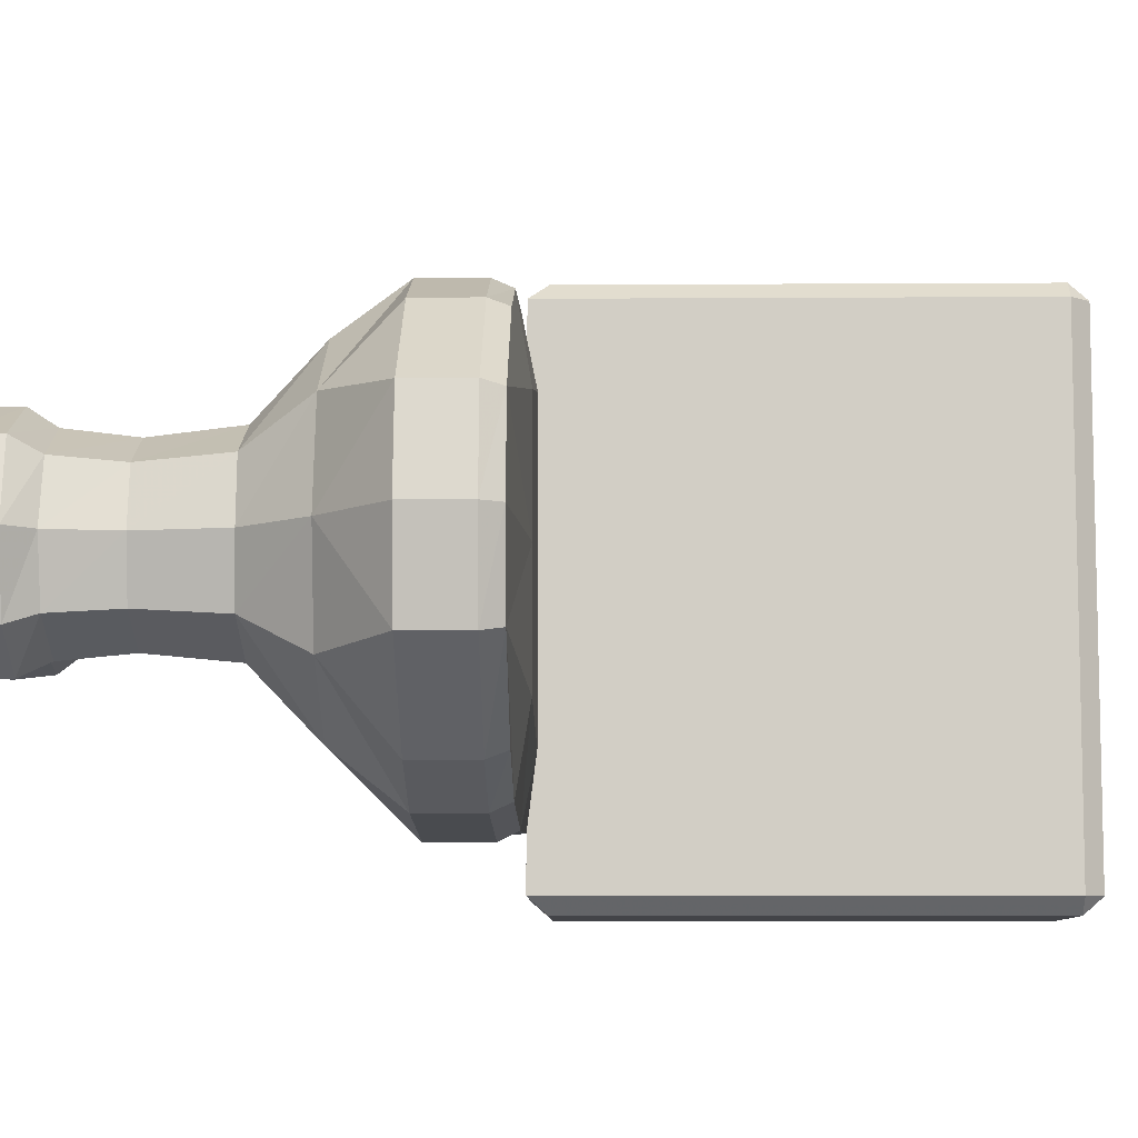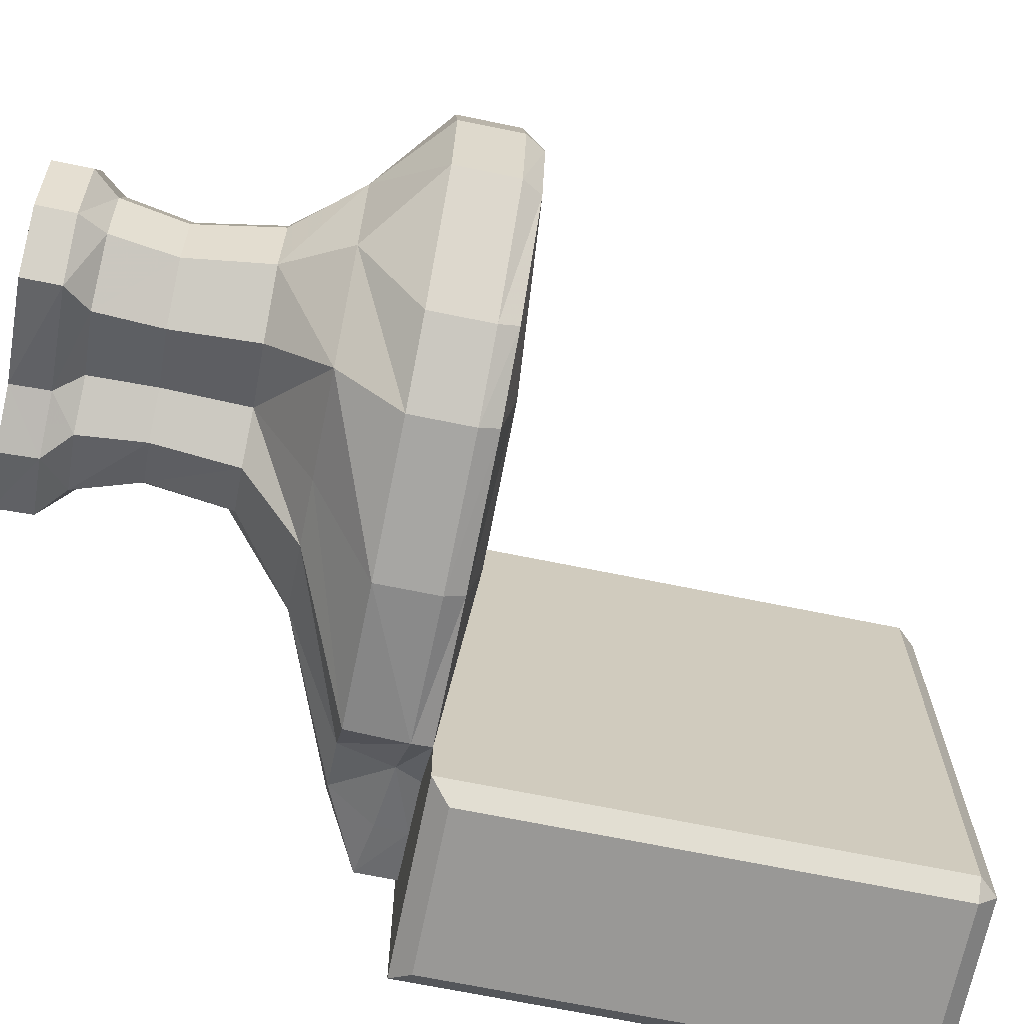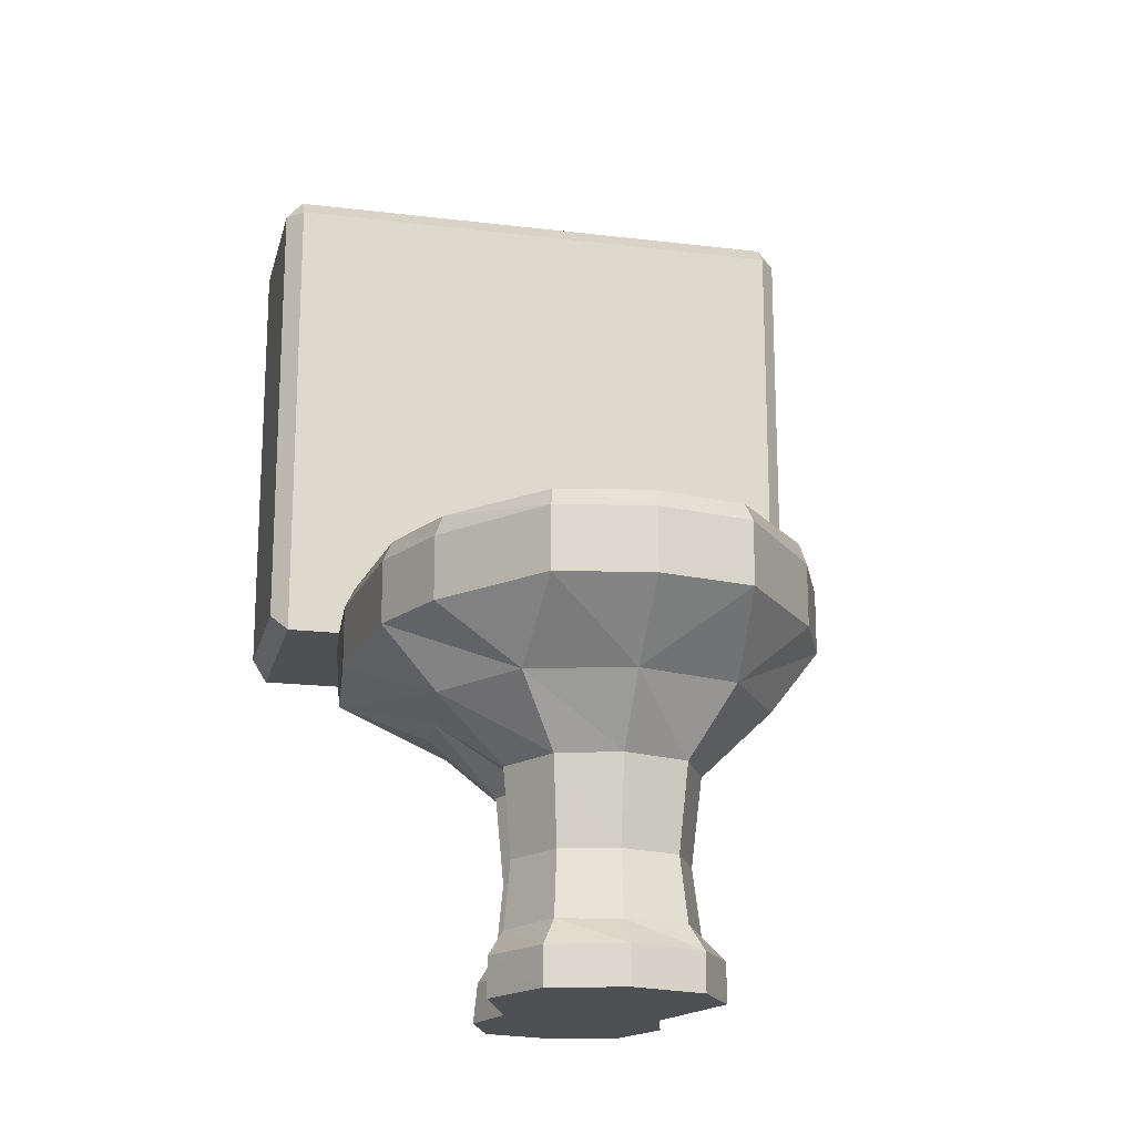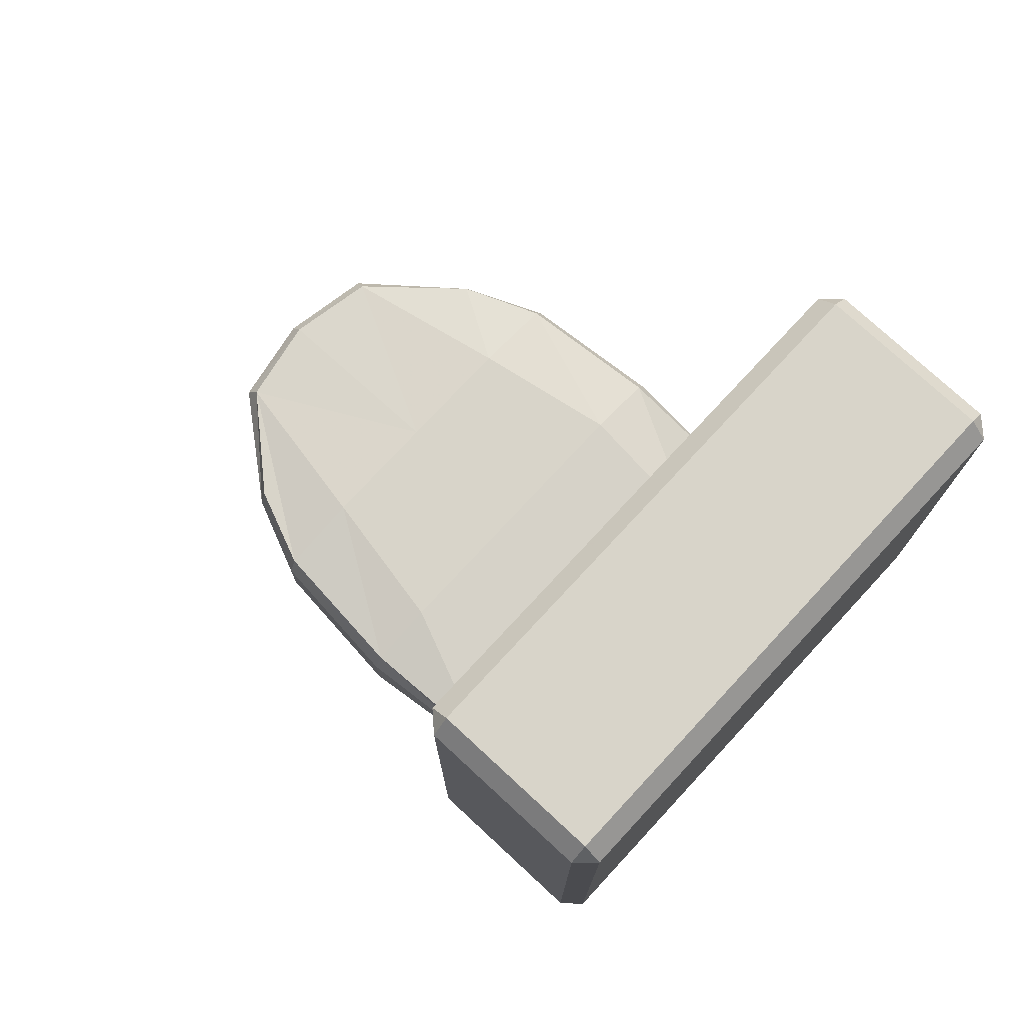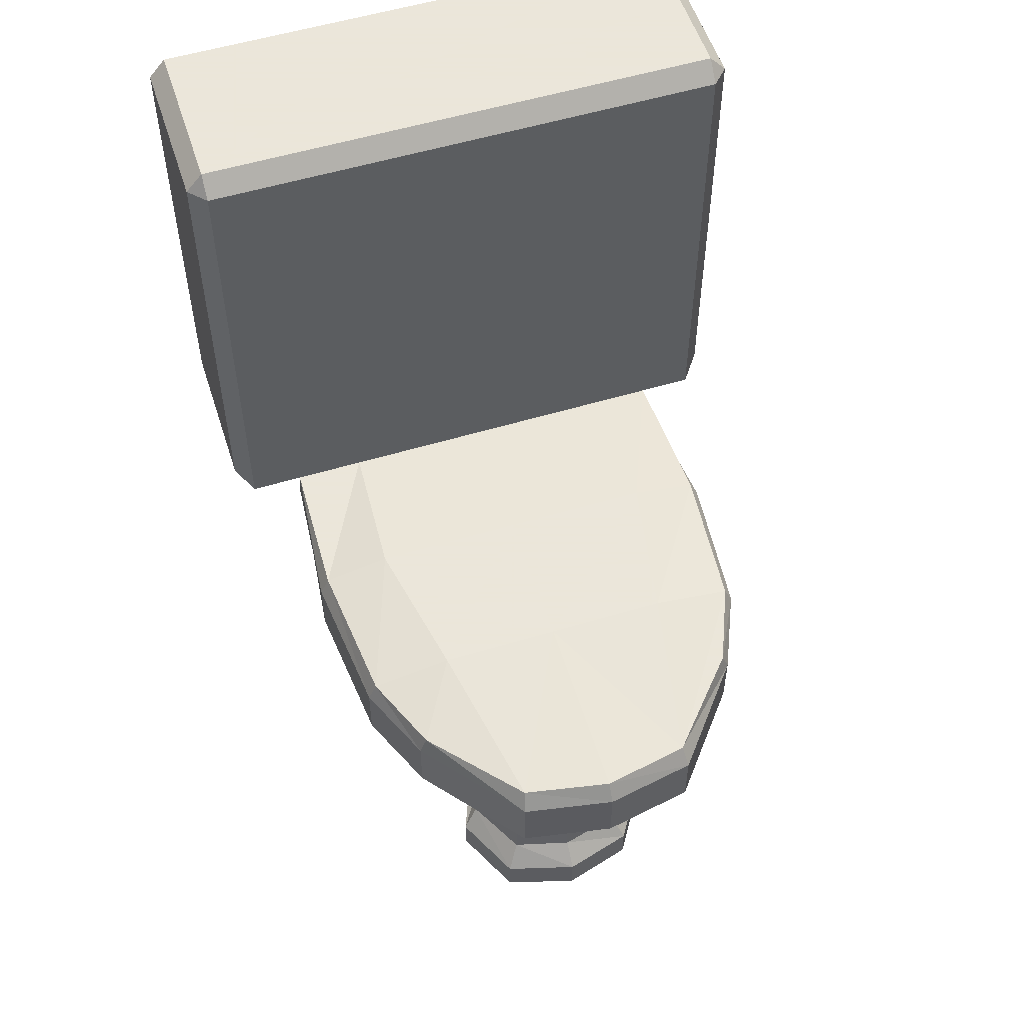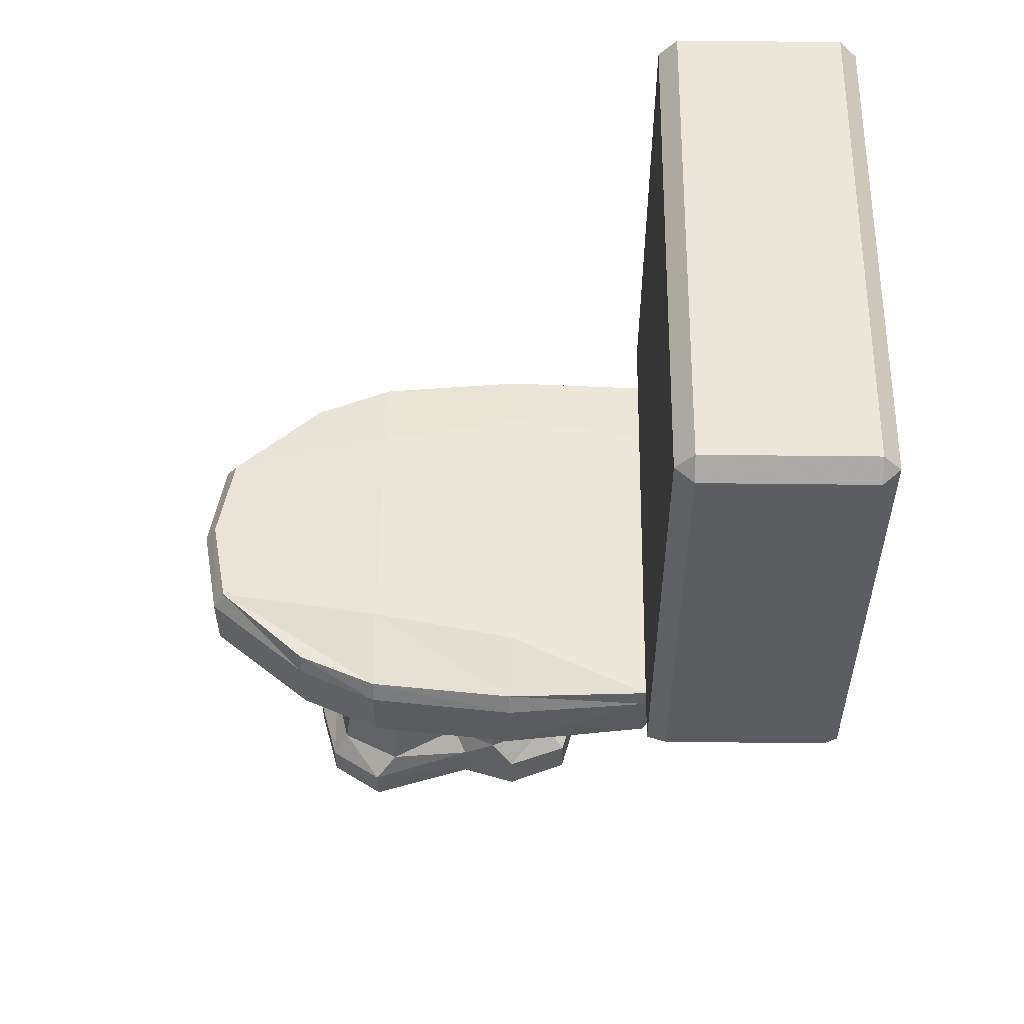
<metadata>
{"format":"obj","ext":"obj","renderer":"f3d","projection":"perspective","resolution":1024,"background":"white","views":[{"elev":-8.2,"azim":91.0,"up":"+Z"},{"elev":-68.6,"azim":78.4,"up":"+Z"},{"elev":-18.8,"azim":76.9,"up":"+Y"},{"elev":75.7,"azim":-137.2,"up":"+Y"},{"elev":55.0,"azim":72.3,"up":"+Y"},{"elev":54.6,"azim":-179.3,"up":"+Y"}]}
</metadata>
<code>
g Toilet
v -63.65 76.7 -47.99
v -26.88 76.7 47.99
v -63.65 164.3 -47.99
v -63.65 164.3 47.99
v -63.65 76.7 47.99
v -60.38 80.21 51.06
v -60.38 164.3 51.06
v -30.15 164.3 51.06
v -30.15 80.21 51.06
v -60.38 167.8 47.99
v -60.38 167.8 -47.99
v -30.15 167.8 -47.99
v -30.15 167.8 47.99
v -26.88 164.3 47.99
v -26.88 164.3 -47.99
v -26.88 76.7 -47.99
v -30.15 80.21 -51.06
v -30.15 164.3 -51.06
v -60.38 164.3 -51.06
v -60.38 80.21 -51.06
v -34.71 62.04 27.31
v -38.41 76.7 28.09
v 41.48 62.04 32.02
v 41.48 76.7 30.71
v 41.48 62.04 -32.02
v 41.48 76.7 -30.71
v -34.71 62.04 -27.31
v -38.41 76.7 -28.09
v 26.88 62.04 38.33
v 26.88 76.7 36.77
v 26.88 62.04 -38.33
v 26.88 76.7 -36.77
v -0.08524 62.04 40.96
v -0.08524 76.7 39.29
v -0.08524 62.04 -40.96
v -0.08524 76.7 -39.29
v -26.86 62.12 37.83
v -26.88 76.7 38.23
v -26.86 62.12 -37.83
v -26.88 76.7 -38.23
v -16.7 50.27 18.93
v 60.35 62.04 16.71
v 58.17 76.7 16.03
v 60.35 62.04 -16.71
v 58.17 76.7 -16.03
v -16.7 50.27 -18.93
v 45.35 50.27 18.11
v 26.88 79.18 22.03
v 45.35 50.27 -18.11
v 26.88 79.18 -22.03
v 28.69 50.27 29.05
v -0.08524 79.18 27.13
v 28.69 50.27 -29.05
v -0.08524 79.18 -27.13
v 8.954 50.27 26.21
v -26.88 76.7 25.31
v 8.954 50.27 -26.21
v -26.88 76.7 -25.31
v -25.23 50.27 0
v 63.41 62.04 -1e-06
v 61.24 76.7 -1e-06
v 50.35 50.27 0
v 26.88 79.18 0
v 16.77 0 0
v -0.08524 79.18 0
v -60.26 69.17 -22.23
v -26.88 76.7 0
v -44.26 62.04 23.83
v -49.67 76.7 25.12
v -44.26 62.04 -23.83
v -49.67 76.7 -25.12
v -47.82 62.04 17.91
v -60.27 76.7 22.23
v -47.82 62.04 -17.91
v -60.27 76.7 -22.23
v -48.81 62.04 0
v -61.26 76.7 0
v -5.238 38.75 9.904
v -5.238 38.75 -9.904
v 37.84 38.57 11.11
v 37.84 38.57 -11.6
v 26.37 38.75 17.14
v 26.37 38.75 -17.14
v 12.93 38.75 9.738
v 12.93 38.75 -9.738
v -7.823 36.28 0
v 40.7 38.75 0
v -7.705 11.45 8.291
v -7.705 11.45 -8.291
v 37.31 11.6 10.89
v 37.31 11.6 -11.37
v 26.07 11.45 16.8
v 26.07 11.45 -16.8
v 12.89 11.45 9.547
v 12.89 11.45 -9.547
v -9.823 12.88 0
v 40.11 11.45 0
v -11.8 0 12.07
v -11.8 0 -12.07
v 40.23 3.4e-05 13.32
v 40.23 3.4e-05 -13.32
v 27.27 0 19.69
v 30.22 3.4e-05 -19.69
v 10.42 0 13.52
v 10.42 0 -13.52
v -15.13 0 0
v 44.03 0 0
v -11.8 6.933 11.53
v -11.8 6.933 -11.53
v 40.23 6.825 13.32
v 40.23 6.825 -13.32
v 27.39 6.933 19.69
v 30.22 6.933 -19.69
v 10.42 6.933 12.91
v 10.42 6.933 -12.91
v -15.13 7.346 0
v 44.03 6.933 0
v -4.172 23.36 7.669
v -4.172 23.36 -7.669
v 35.52 23.32 10.08
v 35.52 23.32 -10.52
v 25.12 23.36 15.54
v 25.12 23.36 -15.54
v 12.93 23.36 8.83
v 12.93 23.36 -8.83
v -7.382 22.64 0.1329
v 38.11 23.36 0
v 3.978 11.45 -13.54
v -0.2358 0 16.63
v -0.2358 0 -16.63
v -0.2358 6.933 15.88
v -2.884 50.27 24.93
v -0.2358 6.933 -15.88
v -2.884 50.27 -24.93
v 4.663 23.36 12.53
v 4.663 23.36 -12.53
v -61.25 69.17 0
v 3.843 38.75 13.81
v 3.843 38.75 -13.81
v 3.978 11.45 13.54
v -36.51 72.11 28.38
v 41.48 73.19 32.02
v 41.48 73.19 -32.02
v -36.51 72.11 -28.38
v 26.88 73.19 38.33
v 26.88 73.19 -38.33
v -0.08524 73.19 40.96
v -0.08524 73.19 -40.96
v -26.86 73.12 38.56
v -26.86 73.12 -38.56
v 60.35 73.19 16.71
v 60.35 73.19 -16.71
v 63.41 73.19 -1e-06
v -49.39 70.77 25.07
v -49.39 70.77 -25.07
v -60.26 69.17 22.23
f 9 8 7 6
f 16 15 14 2
f 20 19 18 17
f 5 4 3 1
f 13 12 11 10
f 16 2 5 1
f 7 4 5 6
f 10 7 8 13
f 9 2 14 8
f 6 5 2 9
f 15 12 13 14
f 18 15 16 17
f 12 18 19 11
f 20 1 3 19
f 17 16 1 20
f 4 10 11 3
f 11 19 3
f 7 10 4
f 14 13 8
f 15 18 12
f 145 29 23 142
f 153 60 44 152
f 150 39 27 144
f 137 156 73 77
f 63 61 45 50
f 130 105 64
f 145 147 33 29
f 146 32 26 143
f 63 50 54 65
f 62 60 42 47
f 148 36 32 146
f 64 107 100 102
f 147 149 37 33
f 65 54 58 67
f 150 148 35 39
f 64 102 104
f 149 141 21 37
f 41 21 68
f 143 152 44 25
f 142 23 42 151
f 154 156 68
f 155 70 66
f 24 43 48 30
f 32 50 45 26
f 39 57 134
f 55 37 132
f 36 54 50 32
f 30 48 52 34
f 25 49 31
f 47 42 23
f 31 49 53
f 33 51 29
f 40 58 54 36
f 34 52 56 38
f 35 53 57 39
f 37 55 51 33
f 46 74 70
f 53 49 81
f 153 61 43 151
f 137 77 75 66
f 63 48 43 61
f 64 129 98 106
f 65 52 48 63
f 62 49 44 60
f 64 103 101 107
f 67 56 52 65
f 64 105 103
f 51 82 80
f 59 41 72
f 74 46 59
f 141 154 68 21
f 46 134 139
f 68 72 41
f 144 155 71 28
f 46 70 27
f 41 78 138
f 72 76 59
f 59 76 74
f 134 57 85 139
f 79 86 59
f 47 80 87 62
f 51 80 47
f 55 84 82 51
f 132 41 138
f 59 78 41
f 81 83 53
f 62 87 81 49
f 53 83 85 57
f 139 136 119 79
f 79 119 126 86
f 120 90 97 127
f 82 122 120 80
f 84 124 122 82
f 135 118 88 140
f 86 126 118 78
f 121 91 93 123
f 87 127 121 81
f 123 93 95 125
f 128 95 115 133
f 89 109 116 96
f 110 100 107 117
f 92 112 110 90
f 94 114 112 92
f 131 108 98 129
f 96 116 108 88
f 111 101 103 113
f 97 117 111 91
f 113 103 105 115
f 133 130 99 109
f 109 99 106 116
f 117 97 90 110
f 112 102 100 110
f 114 104 102 112
f 131 114 94 140
f 116 106 98 108
f 113 93 91 111
f 117 107 101 111
f 115 95 93 113
f 136 128 89 119
f 119 89 96 126
f 127 87 80 120
f 122 92 90 120
f 124 94 92 122
f 135 124 84 138
f 126 96 88 118
f 123 83 81 121
f 127 97 91 121
f 125 85 83 123
f 134 46 27 39
f 64 106 99 130
f 37 21 41 132
f 133 109 89 128
f 129 104 114 131
f 133 115 105 130
f 140 88 108 131
f 136 125 95 128
f 64 104 129
f 138 78 118 135
f 139 79 46
f 138 84 55 132
f 139 85 125 136
f 140 94 124 135
f 142 24 30 145
f 152 45 61 153
f 144 40 150
f 137 76 72 156
f 145 30 34 147
f 143 25 31 146
f 146 31 35 148
f 147 34 38 149
f 150 40 36 148
f 38 22 141
f 143 26 45 152
f 151 43 24 142
f 154 69 73 156
f 66 75 71 155
f 151 42 60 153
f 66 74 76 137
f 141 22 69 154
f 144 27 70 155
f 51 47 29
f 53 35 31
f 25 44 49
f 23 29 47
f 59 46 79
f 59 86 78
f 141 149 38
f 144 28 40
f 70 74 66
f 156 72 68

</code>
